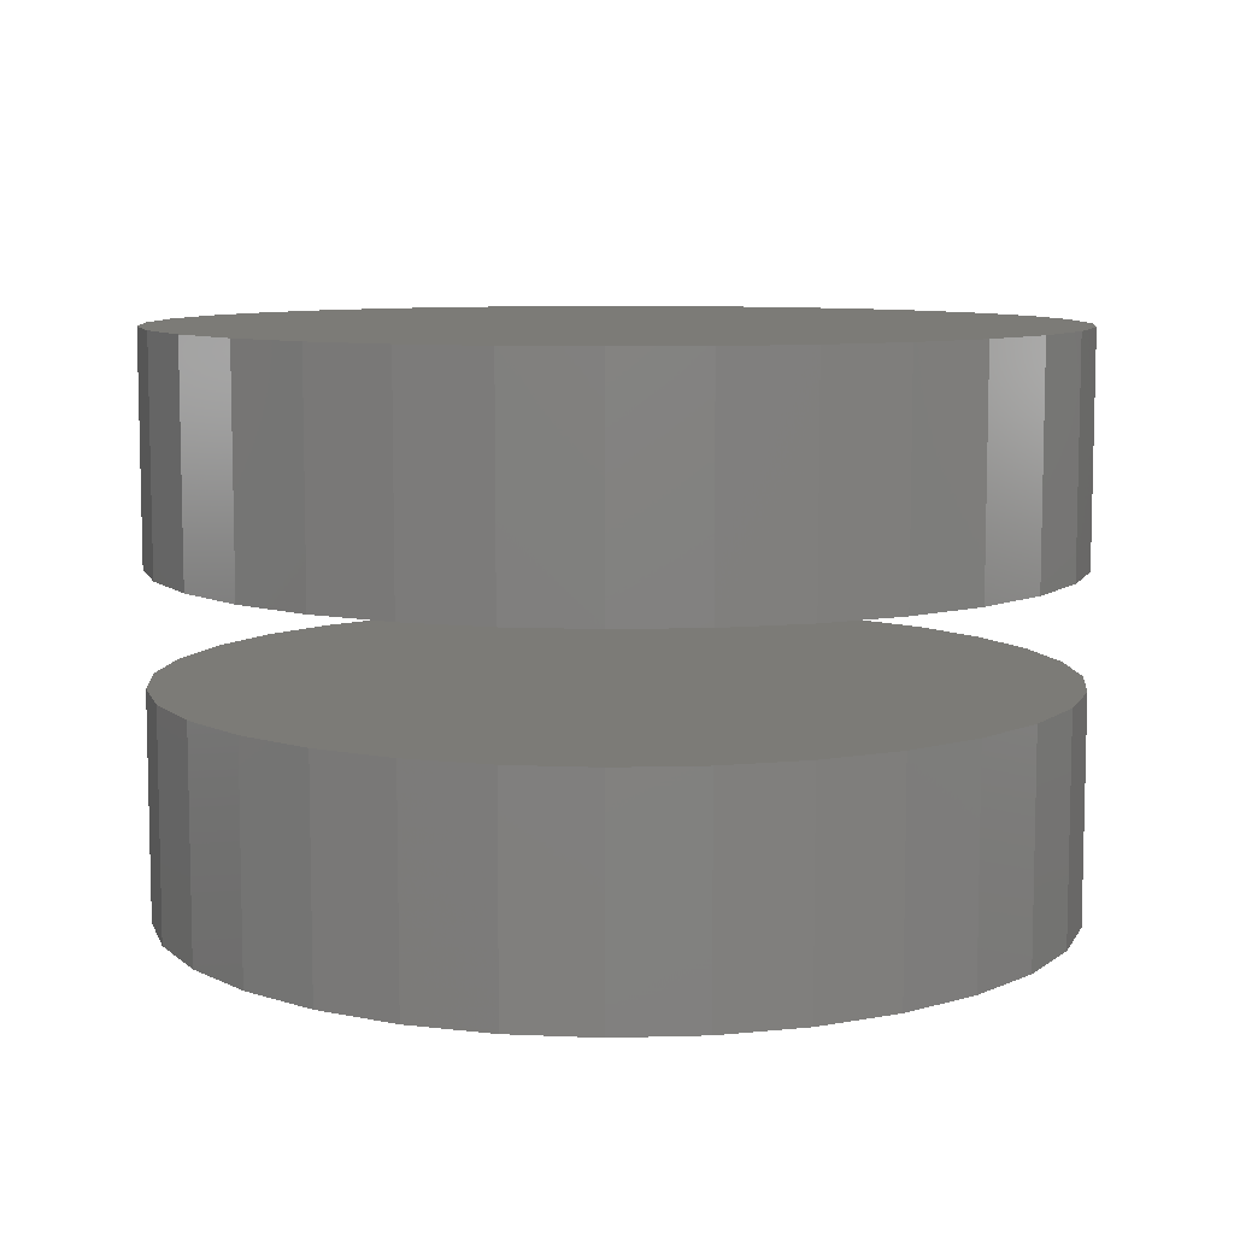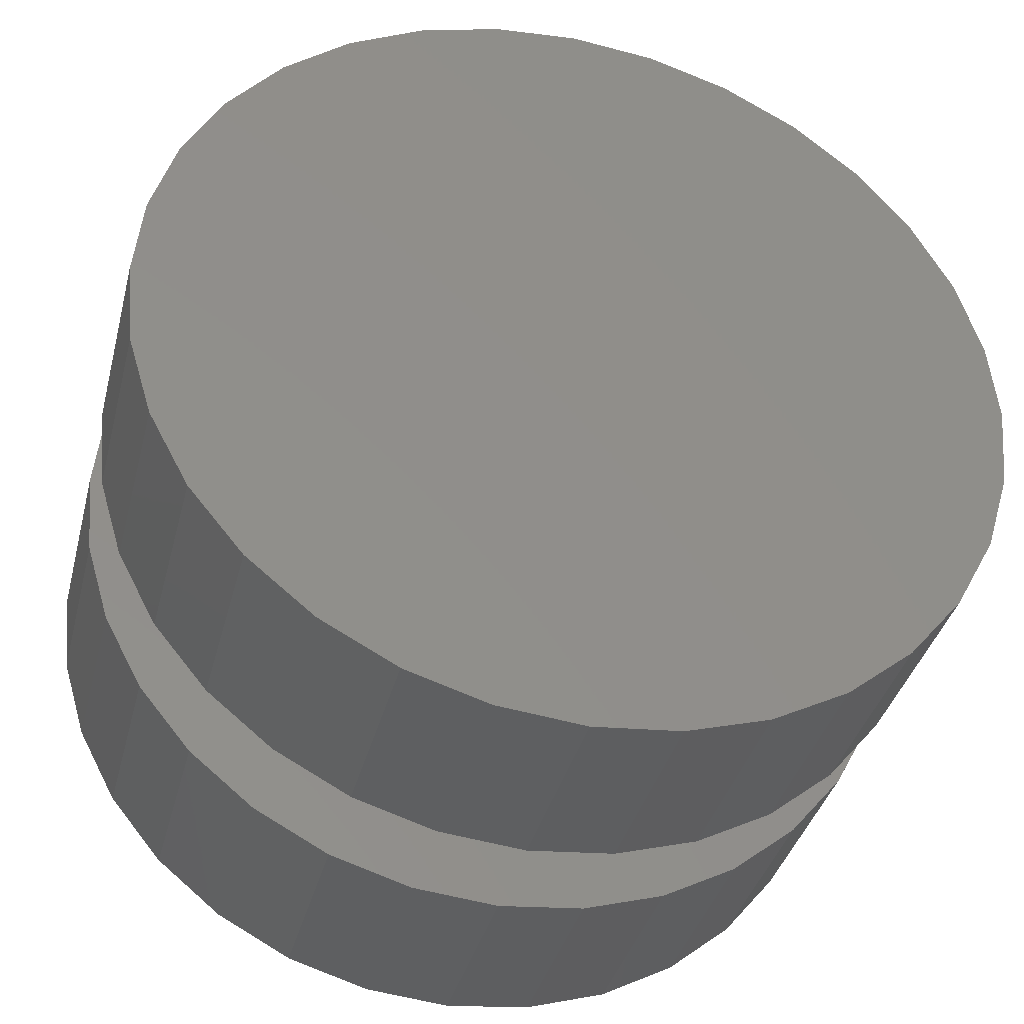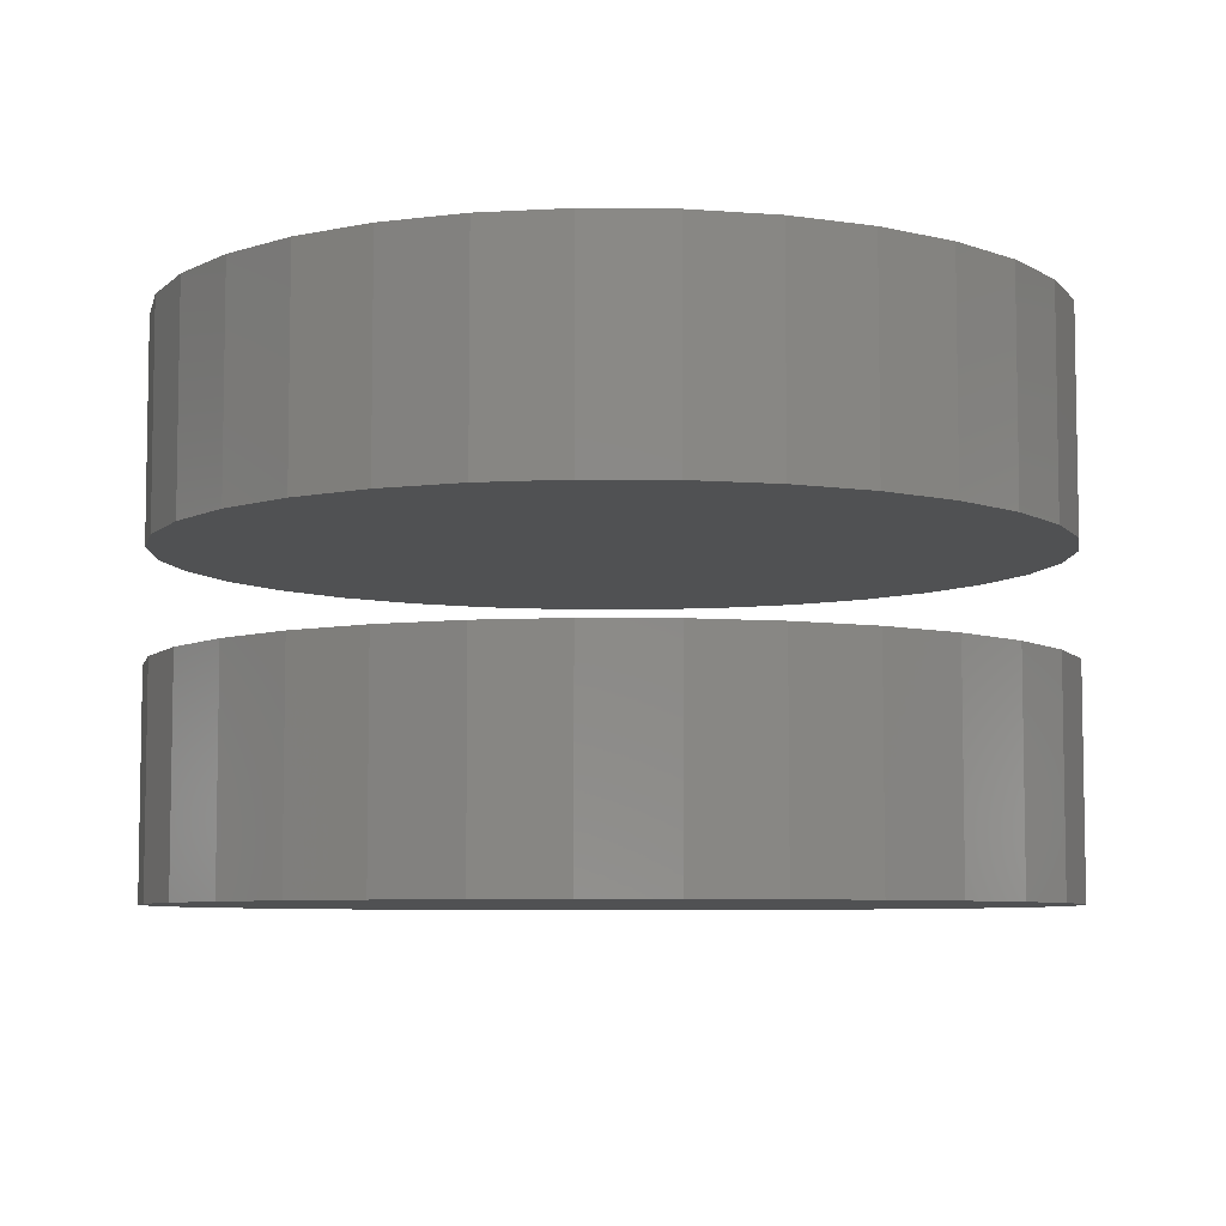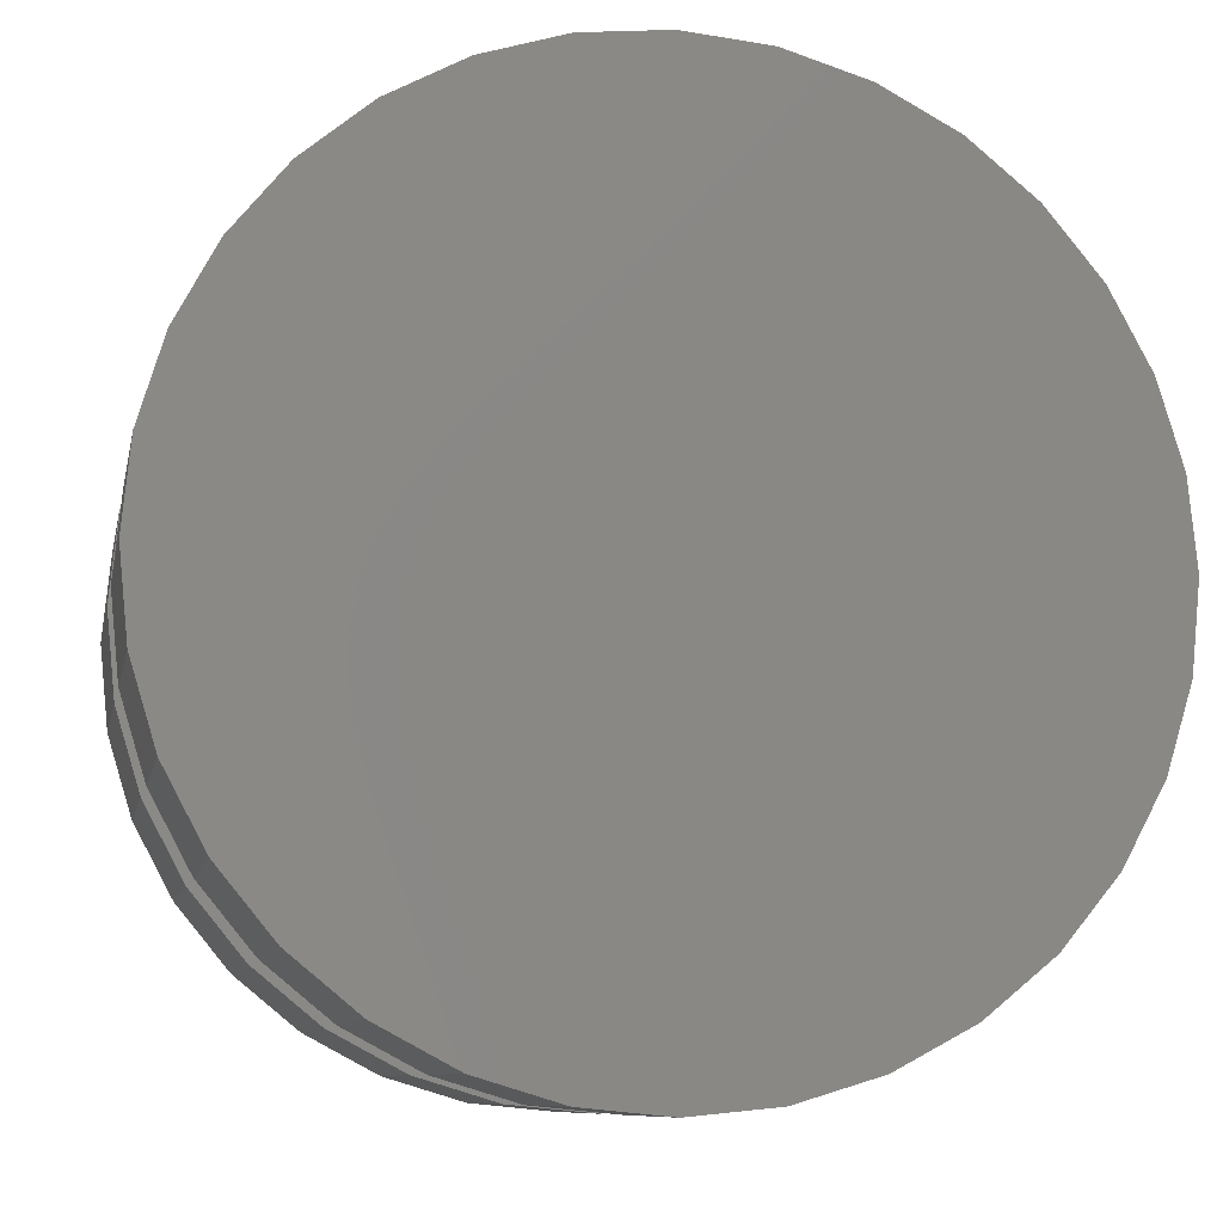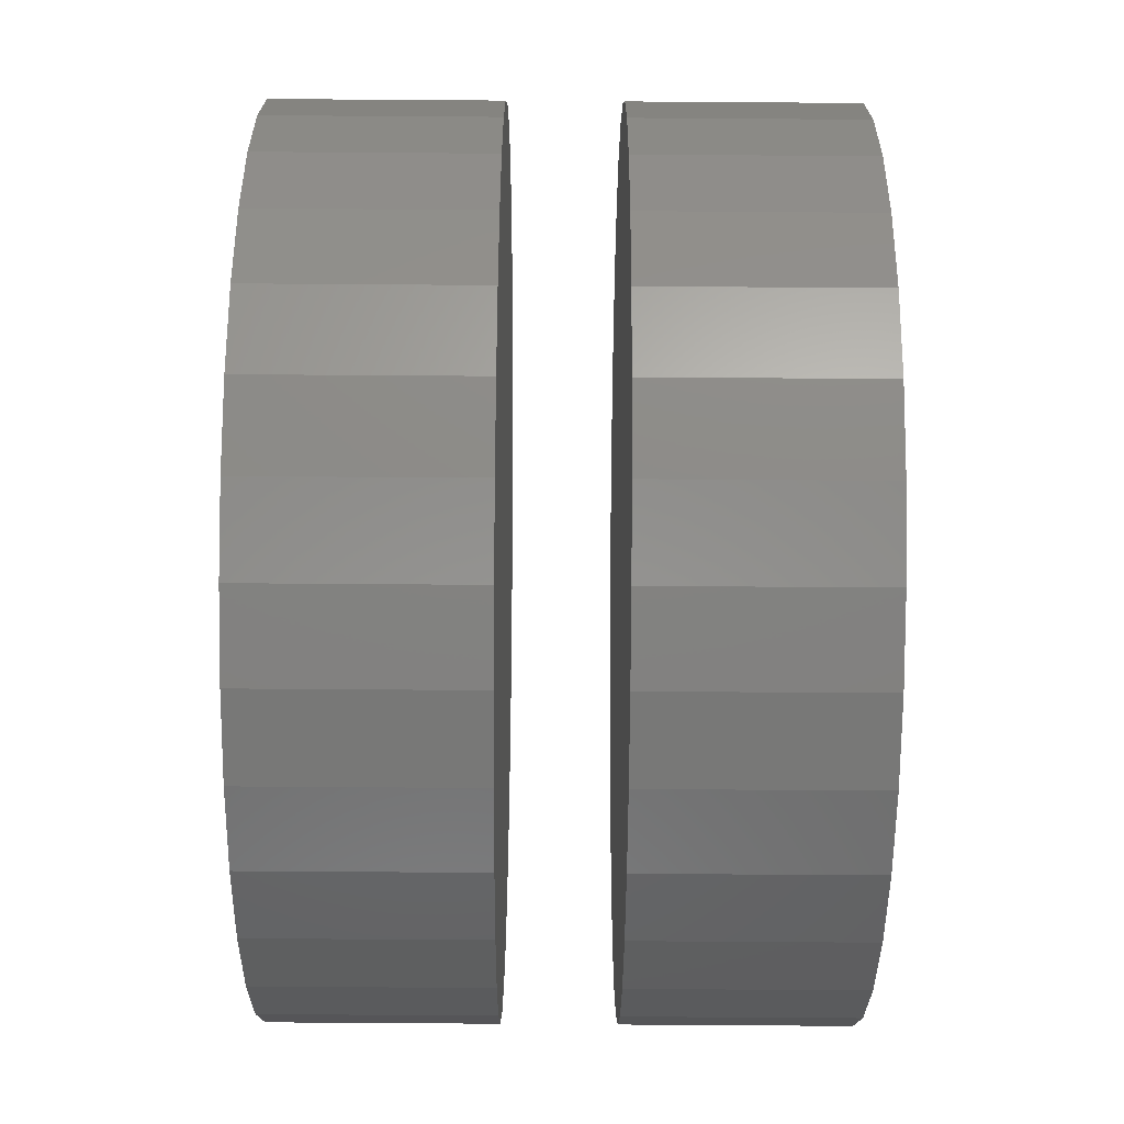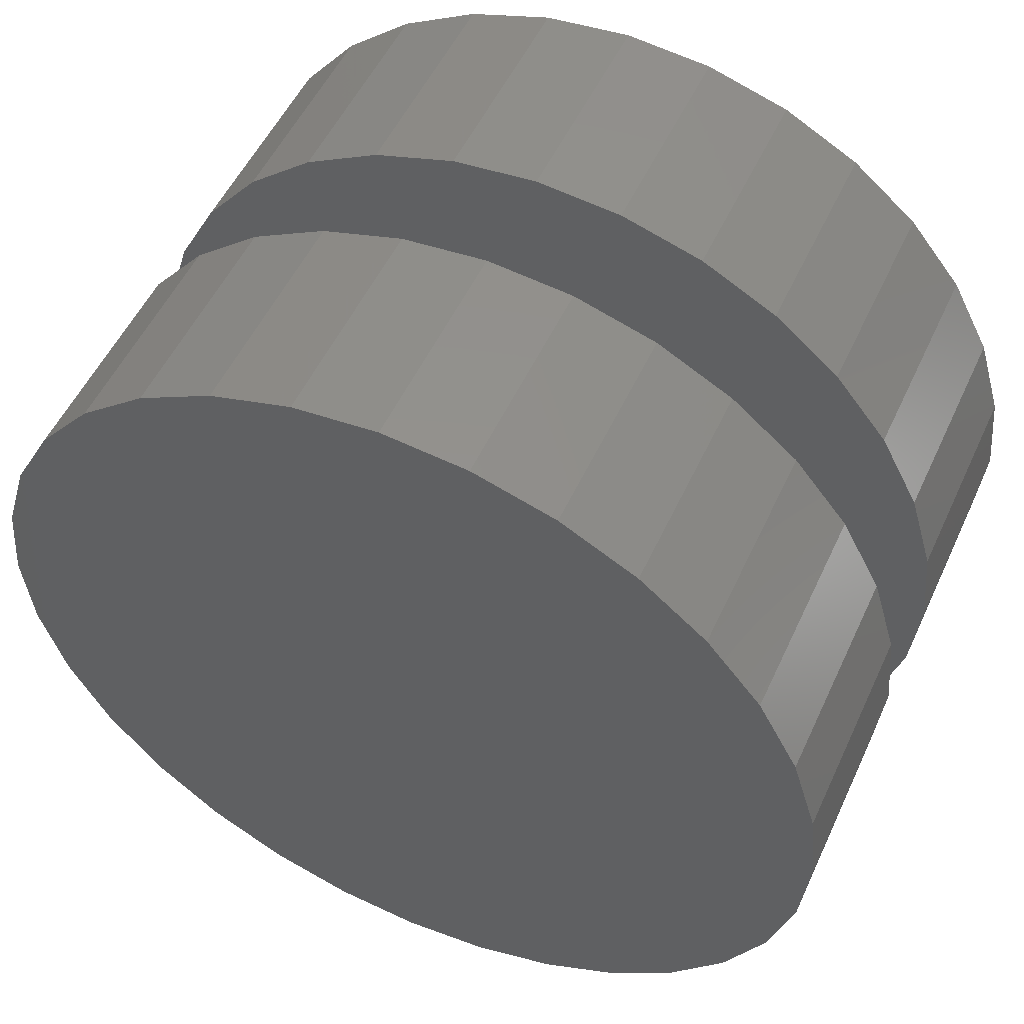
<metadata>
{"format":"stl","ext":"stl","renderer":"f3d","projection":"perspective","resolution":1024,"background":"white","views":[{"elev":8.4,"azim":57.5,"up":"+Y"},{"elev":-37.5,"azim":165.9,"up":"+Z"},{"elev":-6.7,"azim":71.5,"up":"+Y"},{"elev":-9.1,"azim":168.9,"up":"+Z"},{"elev":-76.3,"azim":-90.4,"up":"+Z"},{"elev":52.5,"azim":24.4,"up":"+Z"}]}
</metadata>
<code>
# stl→obj: 128 verts, 248 faces
v 0.5635 -0.04688 0.3577
v 0.5635 -0.07812 0.3577
v 0.5647 -0.04688 0.3699
v 0.5647 -0.07812 0.3699
v 0.5682 -0.04688 0.3815
v 0.5682 -0.07812 0.3815
v 0.574 -0.04688 0.3923
v 0.574 -0.07812 0.3923
v 0.5817 -0.04688 0.4017
v 0.5817 -0.07812 0.4017
v 0.5911 -0.04688 0.4094
v 0.5911 -0.07812 0.4094
v 0.6019 -0.04688 0.4152
v 0.6019 -0.07812 0.4152
v 0.6135 -0.04688 0.4187
v 0.6135 -0.07812 0.4187
v 0.6257 -0.04688 0.4199
v 0.6257 -0.07812 0.4199
v 0.6378 -0.04688 0.4187
v 0.6378 -0.07812 0.4187
v 0.6494 -0.04688 0.4152
v 0.6494 -0.07812 0.4152
v 0.6602 -0.04688 0.4094
v 0.6602 -0.07812 0.4094
v 0.6696 -0.04688 0.4017
v 0.6696 -0.07812 0.4017
v 0.6774 -0.04688 0.3923
v 0.6774 -0.07812 0.3923
v 0.6831 -0.04688 0.3815
v 0.6831 -0.07812 0.3815
v 0.6866 -0.04688 0.3699
v 0.6866 -0.07812 0.3699
v 0.6878 -0.04688 0.3577
v 0.6878 -0.07812 0.3577
v 0.5635 6.594e-17 0.3577
v 0.5635 -0.03125 0.3577
v 0.5647 6.676e-17 0.3699
v 0.5647 -0.03125 0.3699
v 0.5682 6.769e-17 0.3815
v 0.5682 -0.03125 0.3815
v 0.574 6.868e-17 0.3923
v 0.574 -0.03125 0.3923
v 0.5817 6.969e-17 0.4017
v 0.5817 -0.03125 0.4017
v 0.5911 7.07e-17 0.4094
v 0.5911 -0.03125 0.4094
v 0.6019 7.166e-17 0.4152
v 0.6019 -0.03125 0.4152
v 0.6135 7.252e-17 0.4187
v 0.6135 -0.03125 0.4187
v 0.6257 7.327e-17 0.4199
v 0.6257 -0.03125 0.4199
v 0.6378 7.387e-17 0.4187
v 0.6378 -0.03125 0.4187
v 0.6494 7.43e-17 0.4152
v 0.6494 -0.03125 0.4152
v 0.6602 7.453e-17 0.4094
v 0.6602 -0.03125 0.4094
v 0.6696 7.457e-17 0.4017
v 0.6696 -0.03125 0.4017
v 0.6774 7.442e-17 0.3923
v 0.6774 -0.03125 0.3923
v 0.6831 7.406e-17 0.3815
v 0.6831 -0.03125 0.3815
v 0.6866 7.353e-17 0.3699
v 0.6866 -0.03125 0.3699
v 0.6878 7.284e-17 0.3577
v 0.6878 -0.03125 0.3577
v 0.6866 -0.04688 0.3456
v 0.6866 -0.07812 0.3456
v 0.6831 -0.04688 0.3339
v 0.6831 -0.07812 0.3339
v 0.6774 -0.04688 0.3232
v 0.6774 -0.07812 0.3232
v 0.6696 -0.04688 0.3138
v 0.6696 -0.07812 0.3138
v 0.6602 -0.04688 0.306
v 0.6602 -0.07812 0.306
v 0.6494 -0.04688 0.3003
v 0.6494 -0.07812 0.3003
v 0.6378 -0.04688 0.2968
v 0.6378 -0.07812 0.2968
v 0.6257 -0.04688 0.2956
v 0.6257 -0.07812 0.2956
v 0.6135 -0.04688 0.2968
v 0.6135 -0.07812 0.2968
v 0.6019 -0.04688 0.3003
v 0.6019 -0.07812 0.3003
v 0.5911 -0.04688 0.306
v 0.5911 -0.07812 0.306
v 0.5817 -0.04688 0.3138
v 0.5817 -0.07812 0.3138
v 0.574 -0.04688 0.3232
v 0.574 -0.07812 0.3232
v 0.5682 -0.04688 0.3339
v 0.5682 -0.07812 0.3339
v 0.5647 -0.04688 0.3456
v 0.5647 -0.07812 0.3456
v 0.6866 7.202e-17 0.3456
v 0.6866 -0.03125 0.3456
v 0.6831 7.109e-17 0.3339
v 0.6831 -0.03125 0.3339
v 0.6774 7.01e-17 0.3232
v 0.6774 -0.03125 0.3232
v 0.6696 6.908e-17 0.3138
v 0.6696 -0.03125 0.3138
v 0.6602 6.808e-17 0.306
v 0.6602 -0.03125 0.306
v 0.6494 6.712e-17 0.3003
v 0.6494 -0.03125 0.3003
v 0.6378 6.625e-17 0.2968
v 0.6378 -0.03125 0.2968
v 0.6257 6.551e-17 0.2956
v 0.6257 -0.03125 0.2956
v 0.6135 6.491e-17 0.2968
v 0.6135 -0.03125 0.2968
v 0.6019 6.448e-17 0.3003
v 0.6019 -0.03125 0.3003
v 0.5911 6.424e-17 0.306
v 0.5911 -0.03125 0.306
v 0.5817 6.42e-17 0.3138
v 0.5817 -0.03125 0.3138
v 0.574 6.436e-17 0.3232
v 0.574 -0.03125 0.3232
v 0.5682 6.471e-17 0.3339
v 0.5682 -0.03125 0.3339
v 0.5647 6.525e-17 0.3456
v 0.5647 -0.03125 0.3456
f 1 2 3
f 3 2 4
f 3 4 5
f 5 4 6
f 5 6 7
f 7 6 8
f 7 8 9
f 9 8 10
f 9 10 11
f 11 10 12
f 11 12 13
f 13 12 14
f 13 14 15
f 15 14 16
f 15 16 17
f 17 16 18
f 17 18 19
f 19 18 20
f 19 20 21
f 21 20 22
f 21 22 23
f 23 22 24
f 23 24 25
f 25 24 26
f 25 26 27
f 27 26 28
f 27 28 29
f 29 28 30
f 29 30 31
f 31 30 32
f 31 32 33
f 33 32 34
f 35 36 37
f 37 36 38
f 37 38 39
f 39 38 40
f 39 40 41
f 41 40 42
f 41 42 43
f 43 42 44
f 43 44 45
f 45 44 46
f 45 46 47
f 47 46 48
f 47 48 49
f 49 48 50
f 49 50 51
f 51 50 52
f 51 52 53
f 53 52 54
f 53 54 55
f 55 54 56
f 55 56 57
f 57 56 58
f 57 58 59
f 59 58 60
f 59 60 61
f 61 60 62
f 61 62 63
f 63 62 64
f 63 64 65
f 65 64 66
f 65 66 67
f 67 66 68
f 33 34 69
f 69 34 70
f 69 70 71
f 71 70 72
f 71 72 73
f 73 72 74
f 73 74 75
f 75 74 76
f 75 76 77
f 77 76 78
f 77 78 79
f 79 78 80
f 79 80 81
f 81 80 82
f 81 82 83
f 83 82 84
f 83 84 85
f 85 84 86
f 85 86 87
f 87 86 88
f 87 88 89
f 89 88 90
f 89 90 91
f 91 90 92
f 91 92 93
f 93 92 94
f 93 94 95
f 95 94 96
f 95 96 97
f 97 96 98
f 97 98 1
f 1 98 2
f 67 68 99
f 99 68 100
f 99 100 101
f 101 100 102
f 101 102 103
f 103 102 104
f 103 104 105
f 105 104 106
f 105 106 107
f 107 106 108
f 107 108 109
f 109 108 110
f 109 110 111
f 111 110 112
f 111 112 113
f 113 112 114
f 113 114 115
f 115 114 116
f 115 116 117
f 117 116 118
f 117 118 119
f 119 118 120
f 119 120 121
f 121 120 122
f 121 122 123
f 123 122 124
f 123 124 125
f 125 124 126
f 125 126 127
f 127 126 128
f 127 128 35
f 35 128 36
f 50 54 52
f 54 50 48
f 54 48 56
f 56 48 46
f 56 46 58
f 58 46 44
f 58 44 60
f 60 44 42
f 60 42 62
f 104 122 106
f 106 122 120
f 106 120 108
f 108 120 118
f 108 118 110
f 110 118 116
f 110 116 112
f 112 116 114
f 62 42 64
f 64 42 40
f 64 40 66
f 66 40 38
f 66 38 68
f 68 38 36
f 68 36 100
f 100 36 128
f 100 128 102
f 102 128 126
f 102 126 104
f 104 126 124
f 104 124 122
f 17 19 15
f 13 15 19
f 21 13 19
f 11 13 21
f 23 11 21
f 9 11 23
f 25 9 23
f 7 9 25
f 27 7 25
f 75 91 73
f 89 91 75
f 77 89 75
f 87 89 77
f 79 87 77
f 85 87 79
f 81 85 79
f 83 85 81
f 91 93 73
f 73 93 95
f 73 95 71
f 71 95 97
f 71 97 69
f 69 97 1
f 69 1 33
f 33 1 3
f 33 3 31
f 31 3 5
f 31 5 29
f 29 5 7
f 29 7 27
f 16 20 18
f 20 16 14
f 20 14 22
f 22 14 12
f 22 12 24
f 24 12 10
f 24 10 26
f 26 10 8
f 26 8 28
f 74 92 76
f 76 92 90
f 76 90 78
f 78 90 88
f 78 88 80
f 80 88 86
f 80 86 82
f 82 86 84
f 28 8 30
f 30 8 6
f 30 6 32
f 32 6 4
f 32 4 34
f 34 4 2
f 34 2 70
f 70 2 98
f 70 98 72
f 72 98 96
f 72 96 74
f 74 96 94
f 74 94 92
f 51 53 49
f 47 49 53
f 55 47 53
f 45 47 55
f 57 45 55
f 43 45 57
f 59 43 57
f 41 43 59
f 61 41 59
f 105 121 103
f 119 121 105
f 107 119 105
f 117 119 107
f 109 117 107
f 115 117 109
f 111 115 109
f 113 115 111
f 121 123 103
f 103 123 125
f 103 125 101
f 101 125 127
f 101 127 99
f 99 127 35
f 99 35 67
f 67 35 37
f 67 37 65
f 65 37 39
f 65 39 63
f 63 39 41
f 63 41 61

</code>
